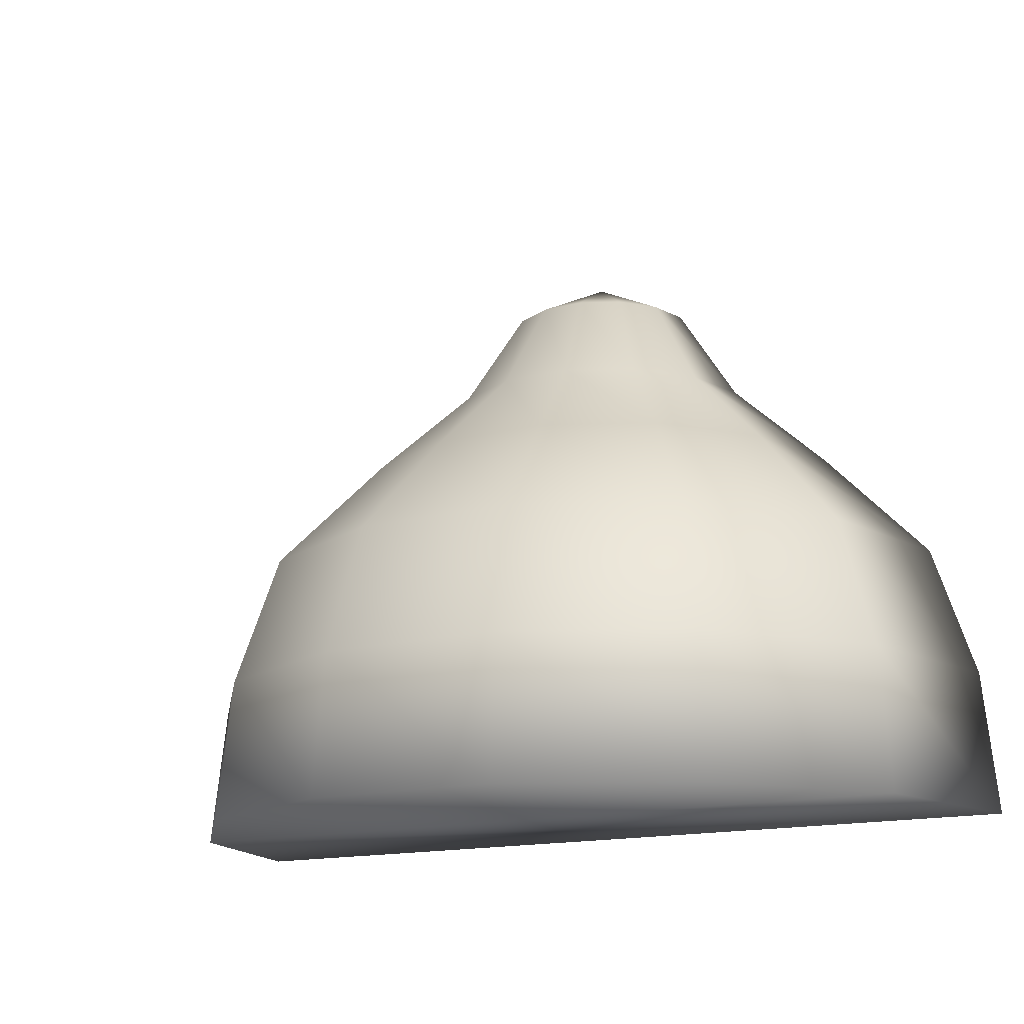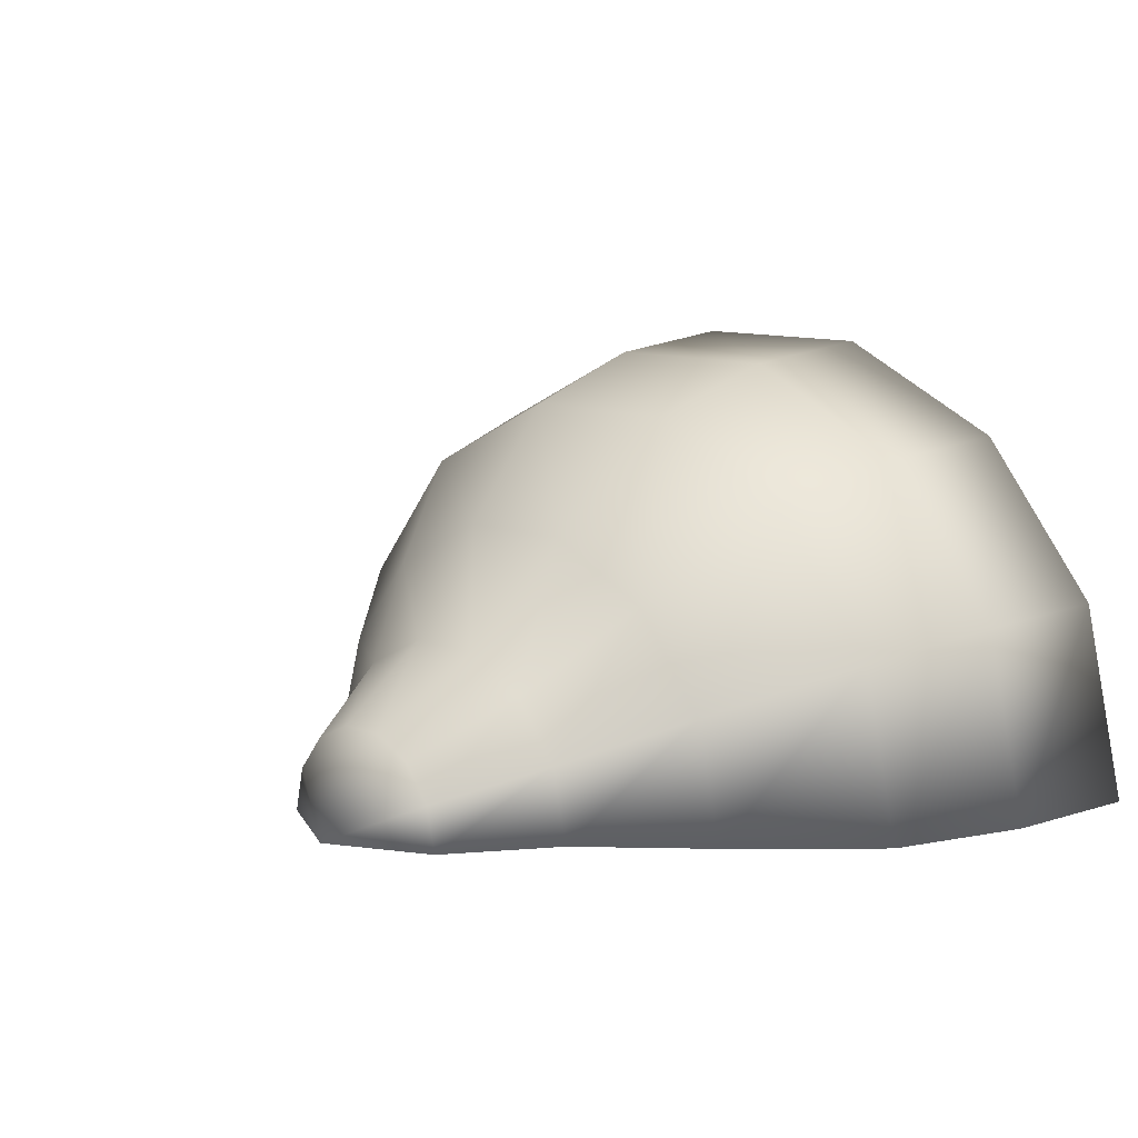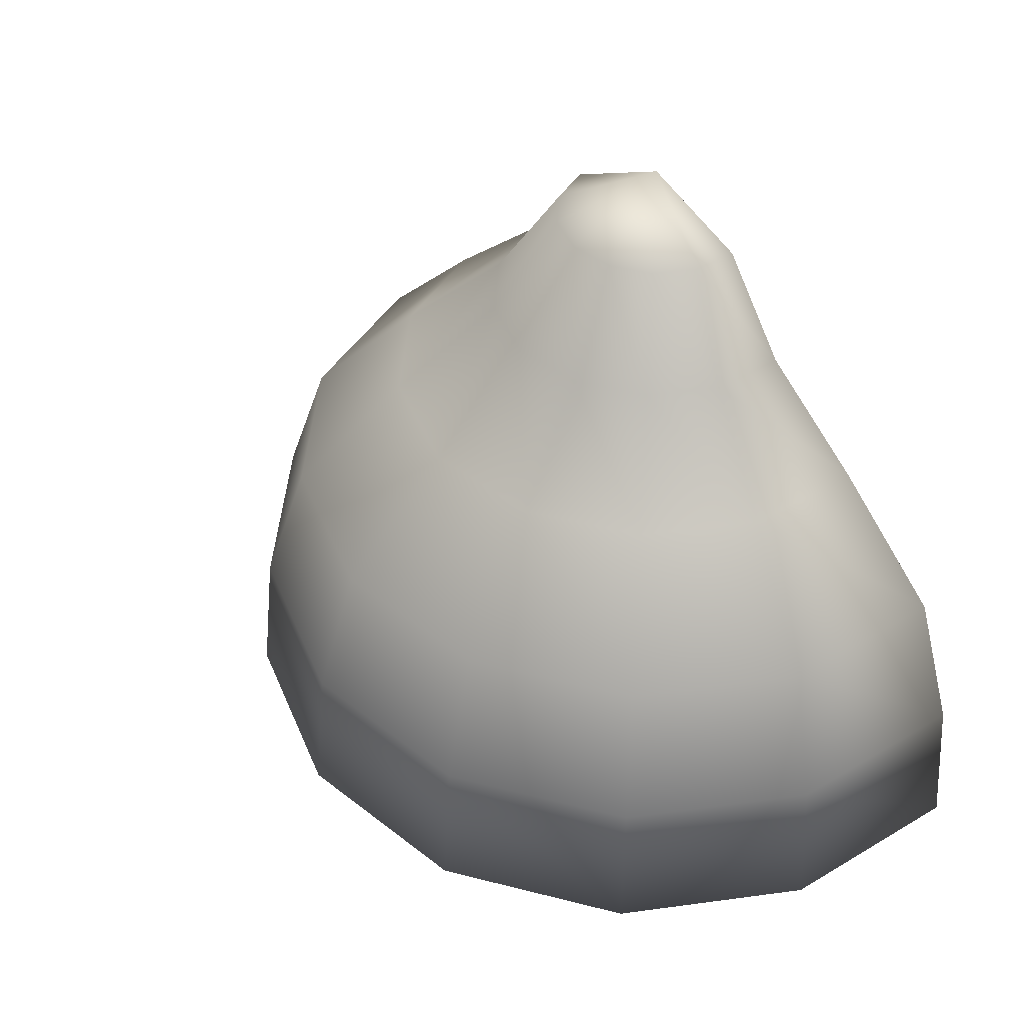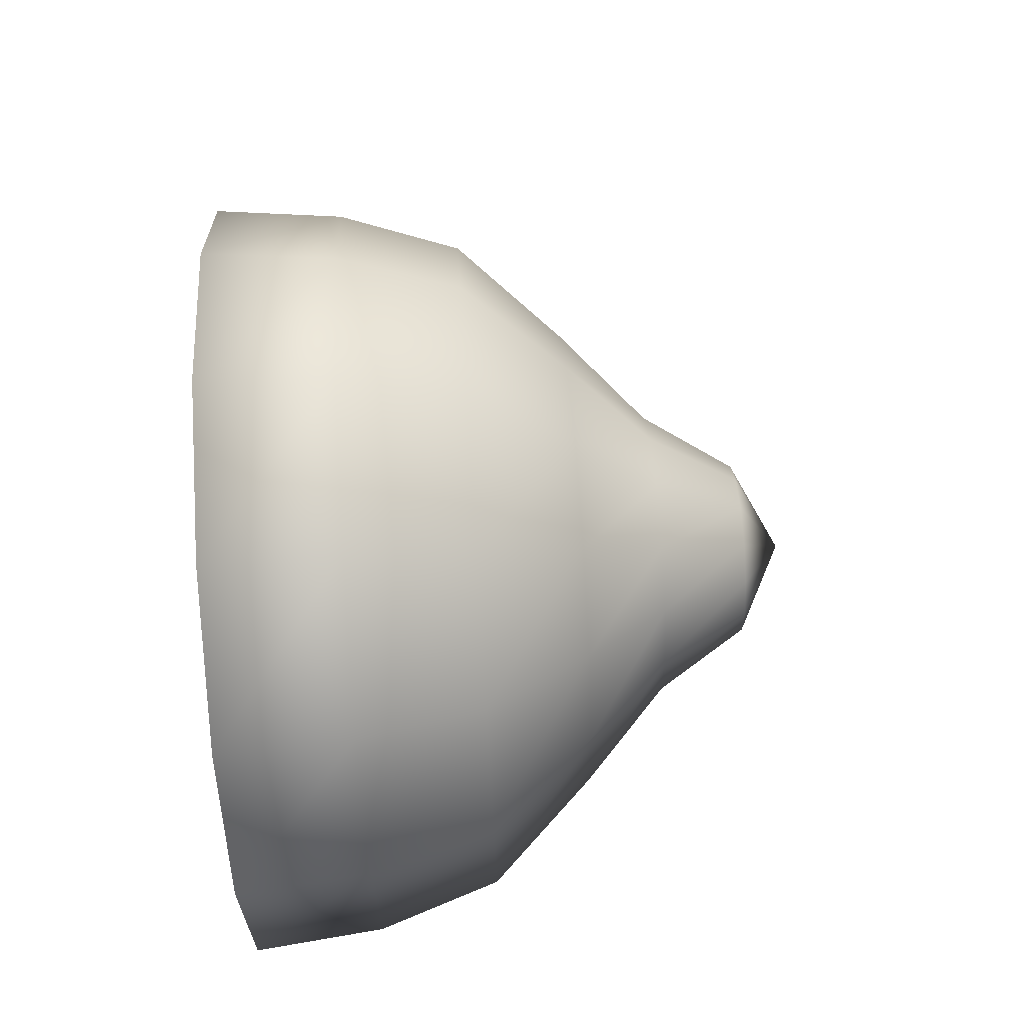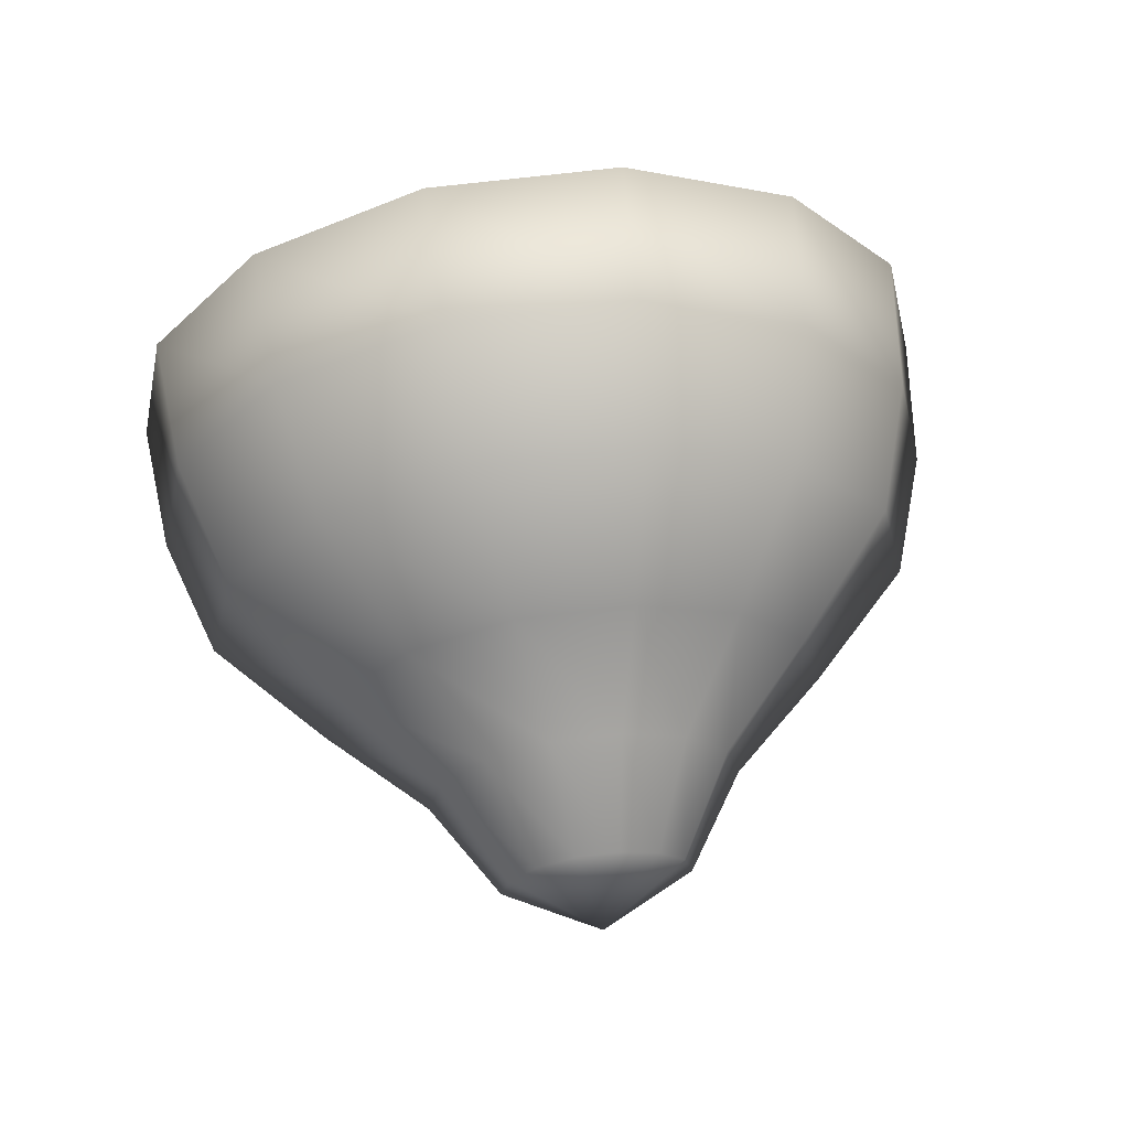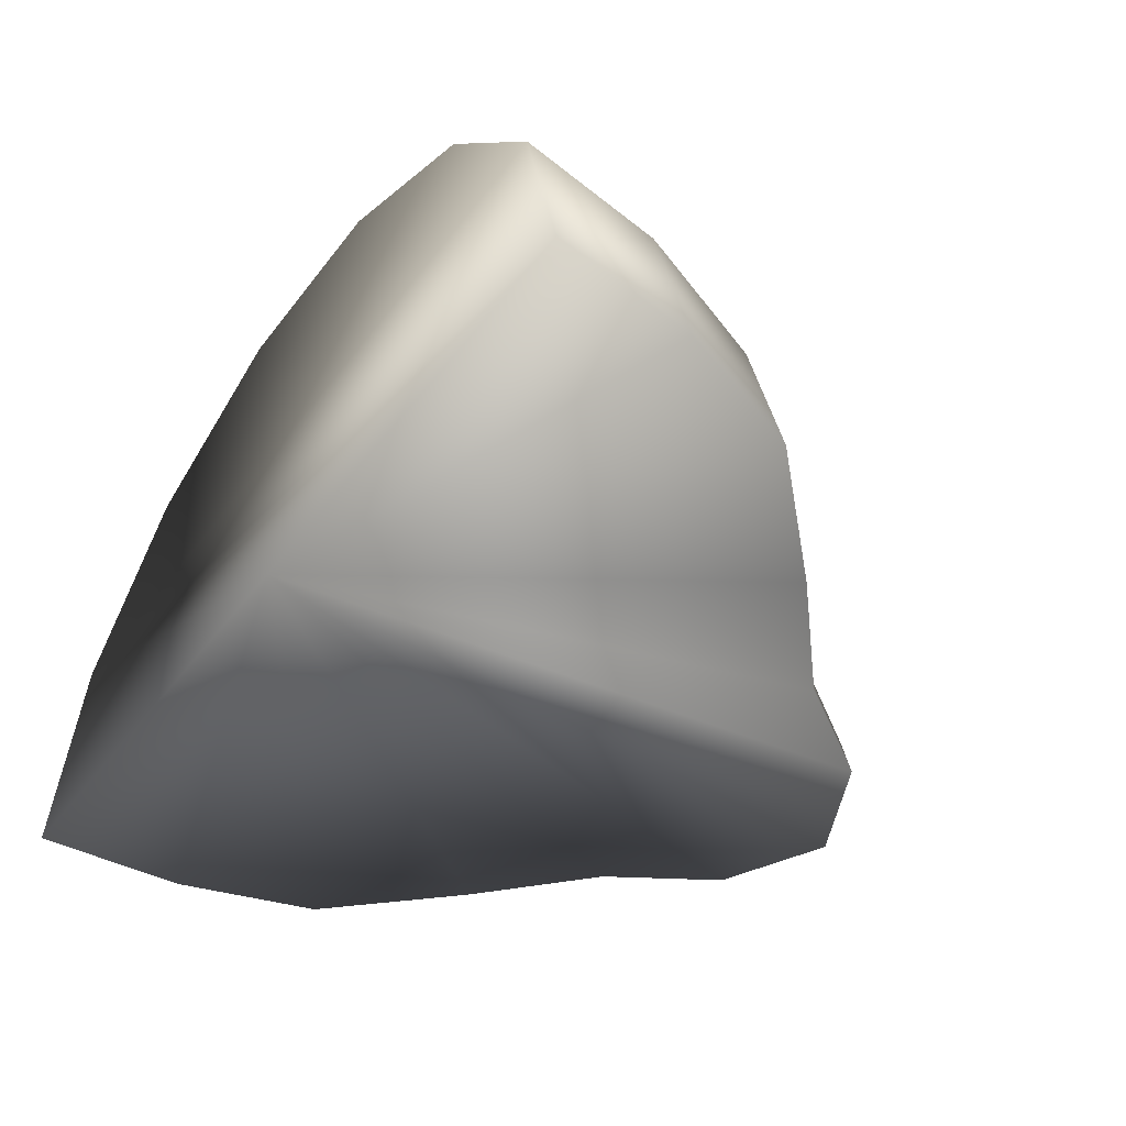
<metadata>
{"format":"obj","ext":"obj","renderer":"f3d","projection":"perspective","resolution":1024,"background":"white","views":[{"elev":-15.5,"azim":29.4,"up":"+Y"},{"elev":10.3,"azim":-134.6,"up":"+Z"},{"elev":43.8,"azim":42.4,"up":"+Y"},{"elev":73.4,"azim":86.3,"up":"+Z"},{"elev":65.6,"azim":172.8,"up":"+Z"},{"elev":-47.1,"azim":54.5,"up":"+Z"}]}
</metadata>
<code>
o Limon-1_4B_Sphere.007
v -0.7879 -0 0.3794
v -0.761 0.2862 0.3665
v -0.6803 0.5529 0.3276
v -0.4803 0.7819 0.2313
v -0.2966 0.9689 0.1428
v -0.18 1.171 0.08669
v -0.5452 -0 0.6837
v -0.5266 0.2862 0.6604
v -0.4708 0.5529 0.5903
v -0.3324 0.7819 0.4168
v -0.2053 0.9689 0.2574
v -0.1246 1.171 0.1562
v -0.1946 0 0.8525
v -0.188 0.2862 0.8235
v -0.168 0.5529 0.7361
v -0.1186 0.7819 0.5197
v -0.07326 0.9689 0.321
v -0.04446 1.171 0.1948
v 0.1946 0 0.8525
v 0.188 0.2862 0.8235
v 0.168 0.5529 0.7361
v 0.1186 0.7819 0.5197
v 0.07326 0.9689 0.321
v 0.04446 1.171 0.1948
v 0.5452 0 0.6837
v 0.5266 0.2862 0.6604
v 0.4708 0.5529 0.5903
v 0.3324 0.7819 0.4168
v 0.2053 0.9689 0.2574
v 0.1246 1.171 0.1562
v 0.7879 0 0.3794
v 0.761 0.2862 0.3665
v 0.6803 0.5529 0.3276
v 0.4803 0.7819 0.2313
v 0.2966 0.9689 0.1428
v 0.18 1.171 0.08669
v -0 1.272 -0
v 0.8744 0 -1e-06
v 0.8447 0.2862 -1e-06
v 0.7551 0.5529 -1e-06
v 0.5331 0.7819 -1e-06
v 0.3292 0.9689 -0
v 0.1998 1.171 -0
v -0.8744 -0 1e-06
v -0.8447 0.2862 0
v -0.7551 0.5529 0
v -0.5331 0.7819 0
v -0.3292 0.9689 0
v -0.1998 1.171 0
v -0 0 -0
f 48 47 4 5
f 45 44 1 2
f 49 48 5 6
f 46 45 2 3
f 37 49 6
f 47 46 3 4
f 37 6 12
f 4 3 9 10
f 5 4 10 11
f 2 1 7 8
f 6 5 11 12
f 3 2 8 9
f 8 7 13 14
f 12 11 17 18
f 9 8 14 15
f 37 12 18
f 10 9 15 16
f 11 10 16 17
f 17 16 22 23
f 14 13 19 20
f 18 17 23 24
f 15 14 20 21
f 37 18 24
f 16 15 21 22
f 21 20 26 27
f 37 24 30
f 22 21 27 28
f 23 22 28 29
f 20 19 25 26
f 24 23 29 30
f 26 25 31 32
f 30 29 35 36
f 27 26 32 33
f 37 30 36
f 28 27 33 34
f 29 28 34 35
f 34 33 40 41
f 35 34 41 42
f 32 31 38 39
f 36 35 42 43
f 33 32 39 40
f 37 36 43
f 50 37 43 42 41 40 39 38
f 50 44 45 46 47 48 49 37
f 1 44 50 38 31 25 19 13 7

</code>
